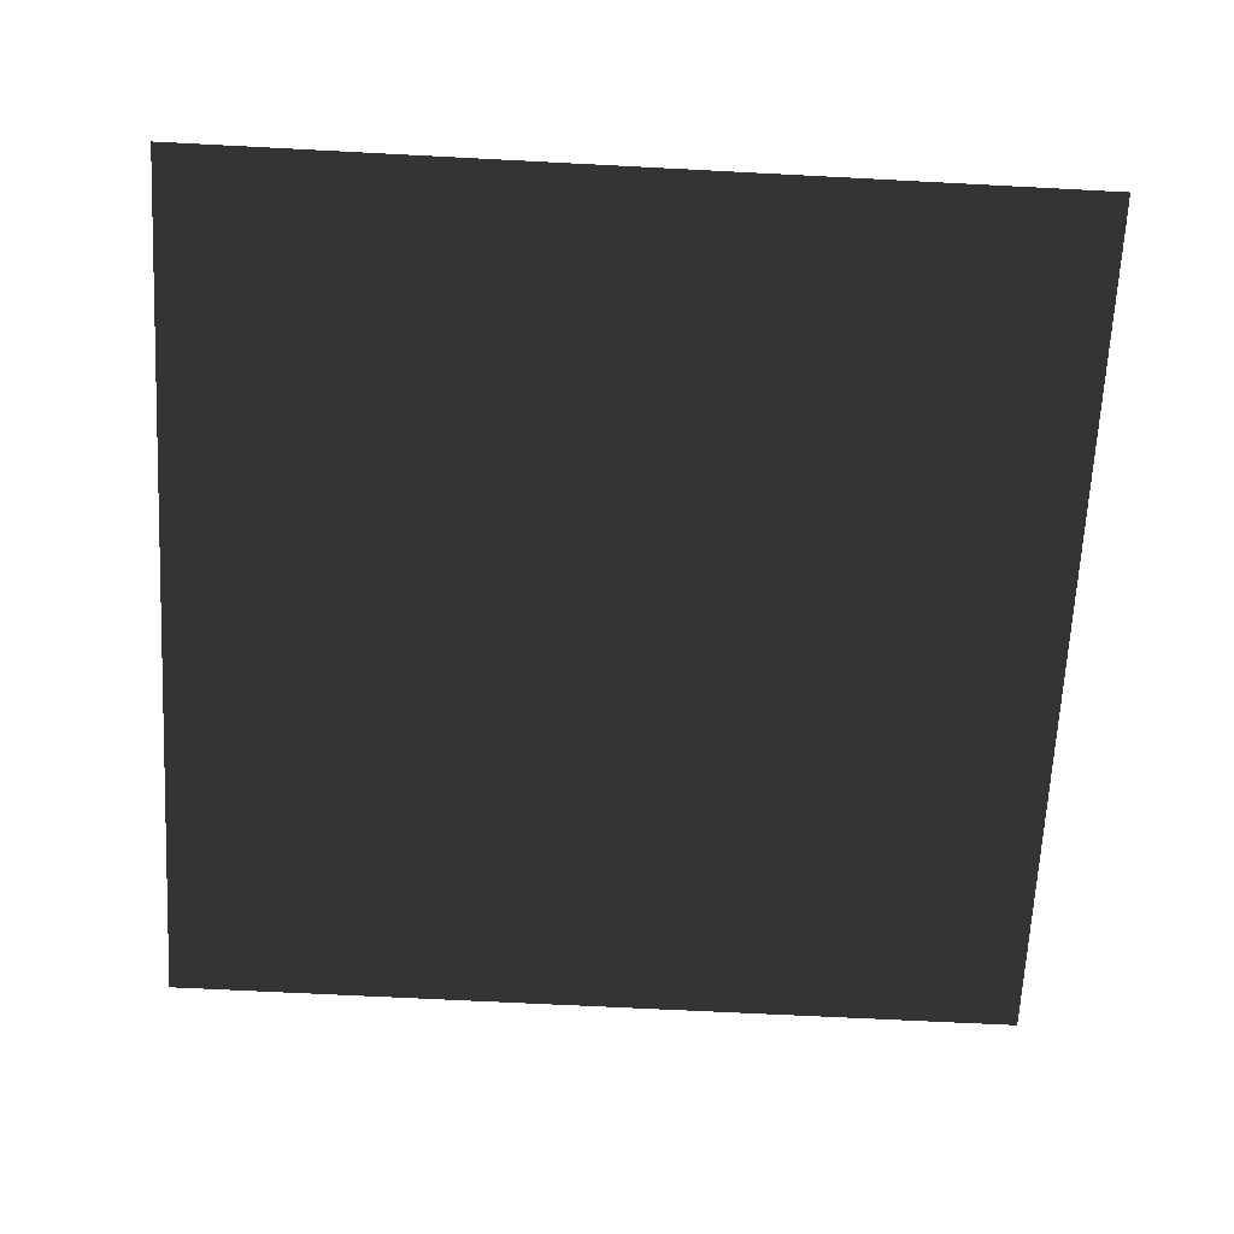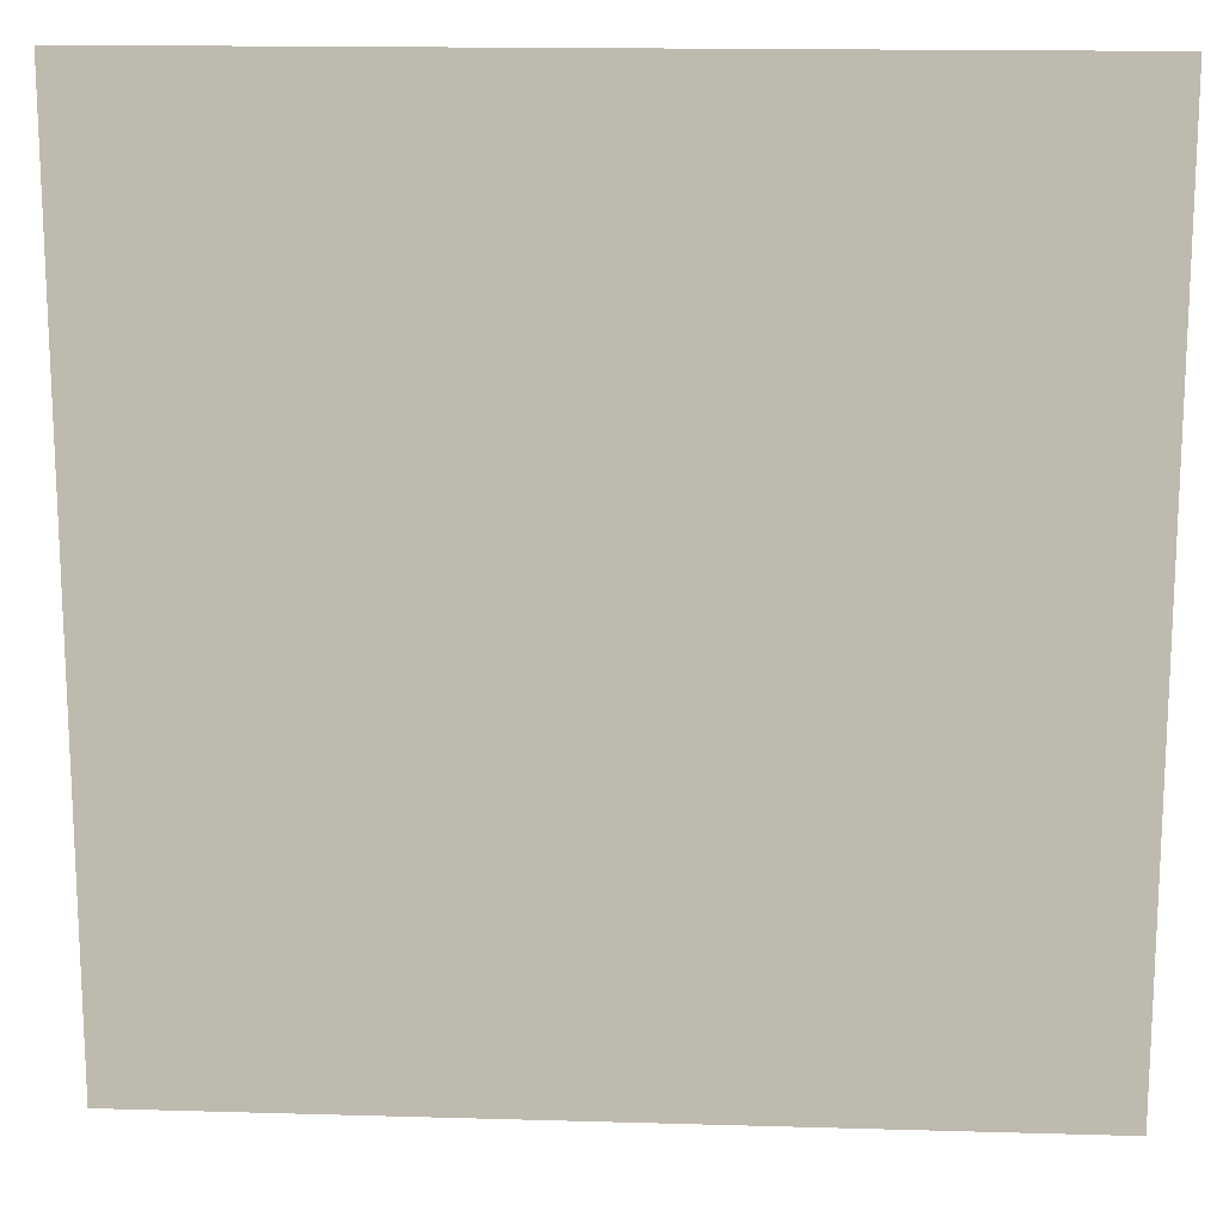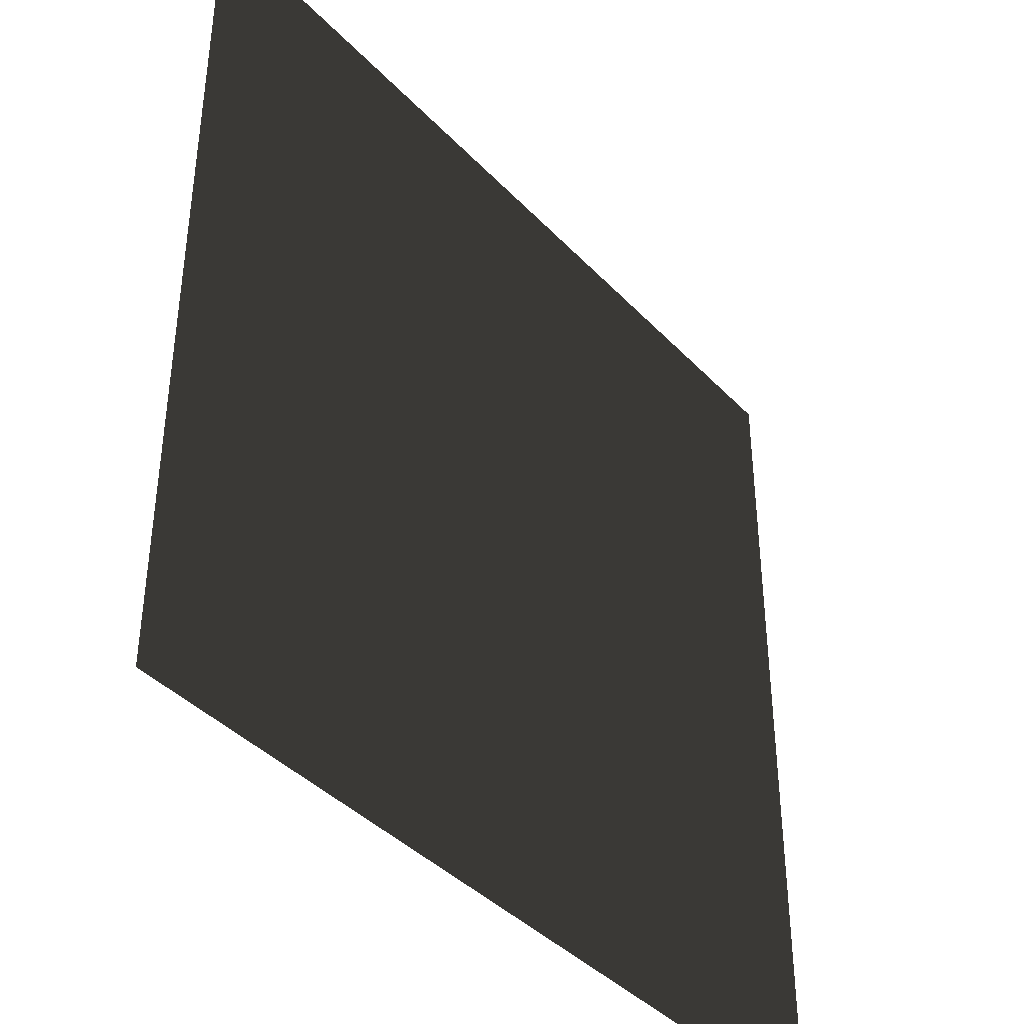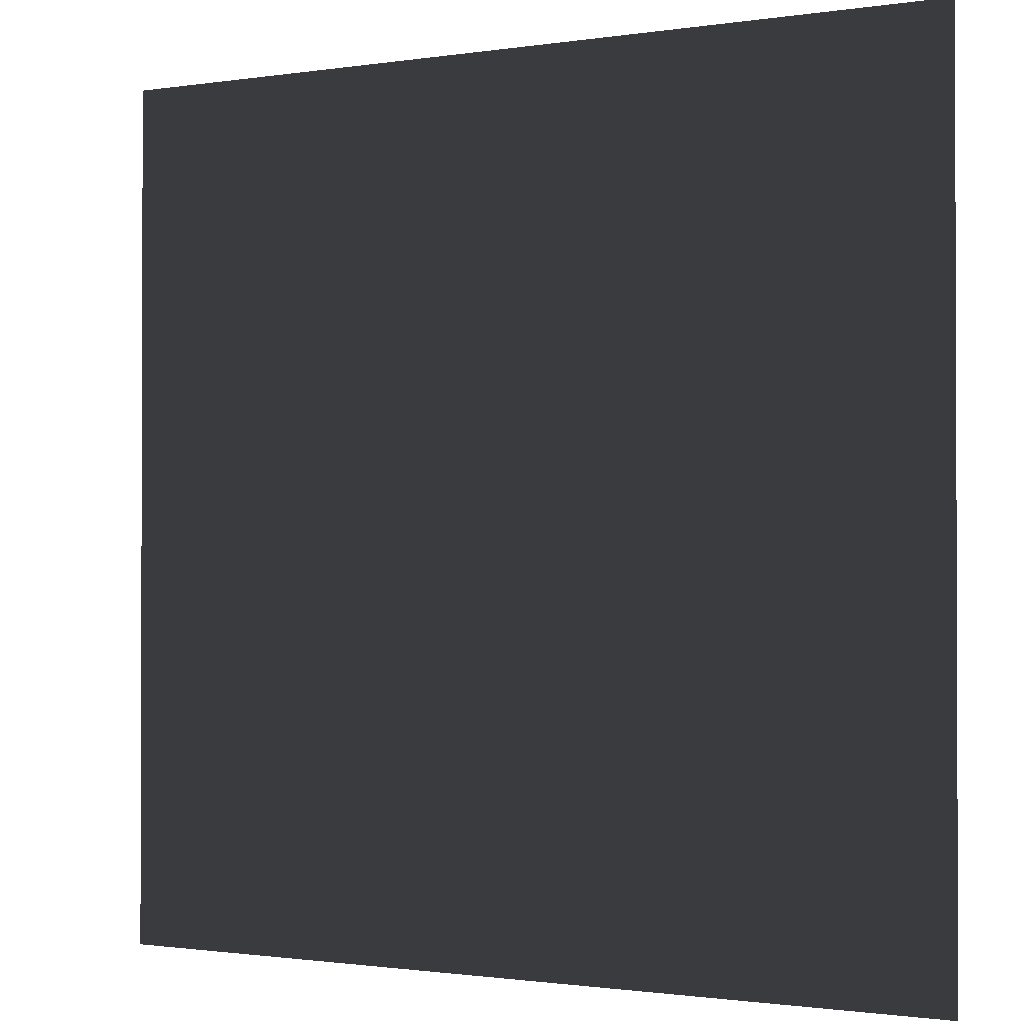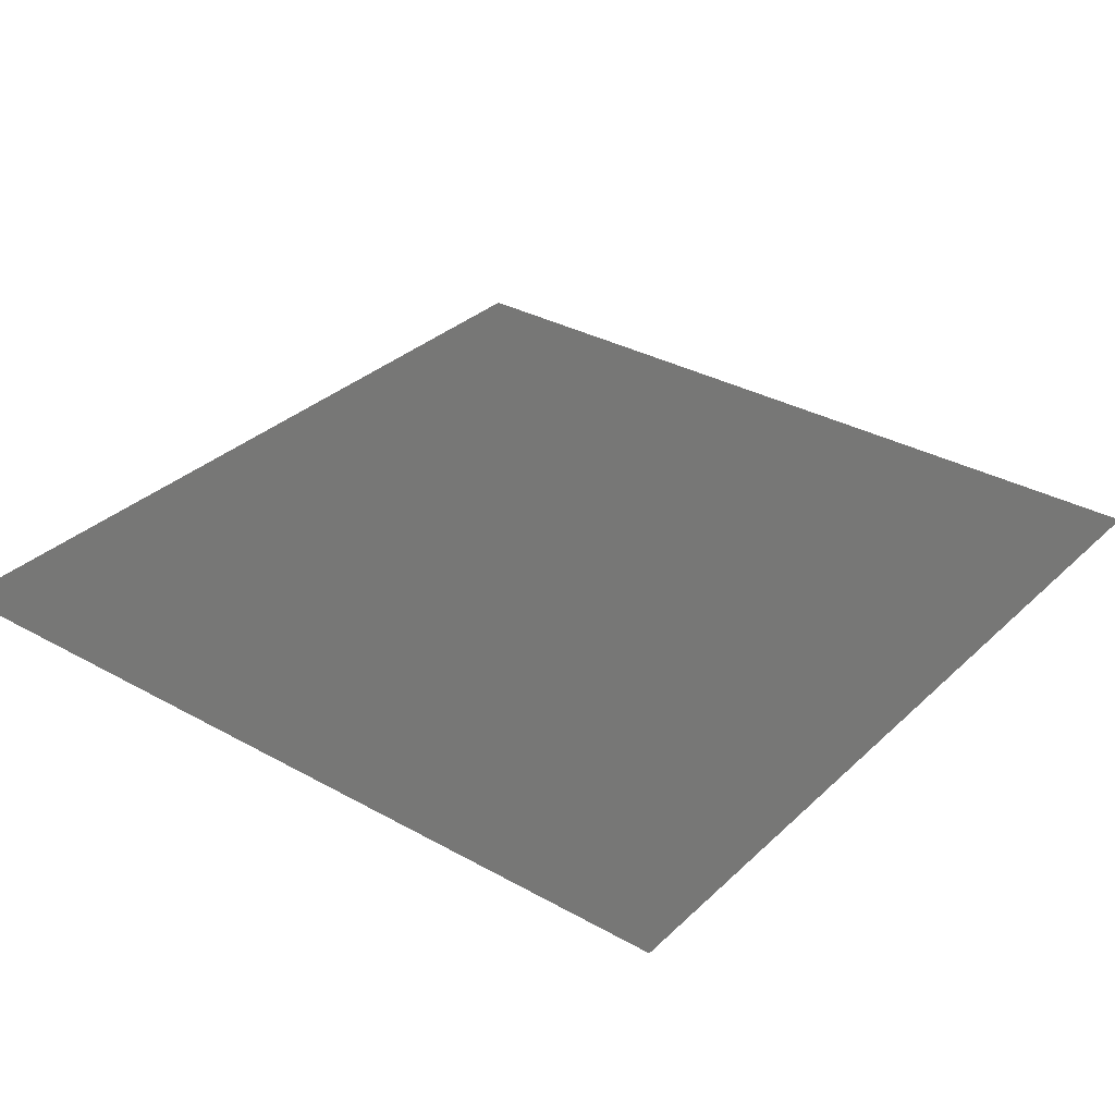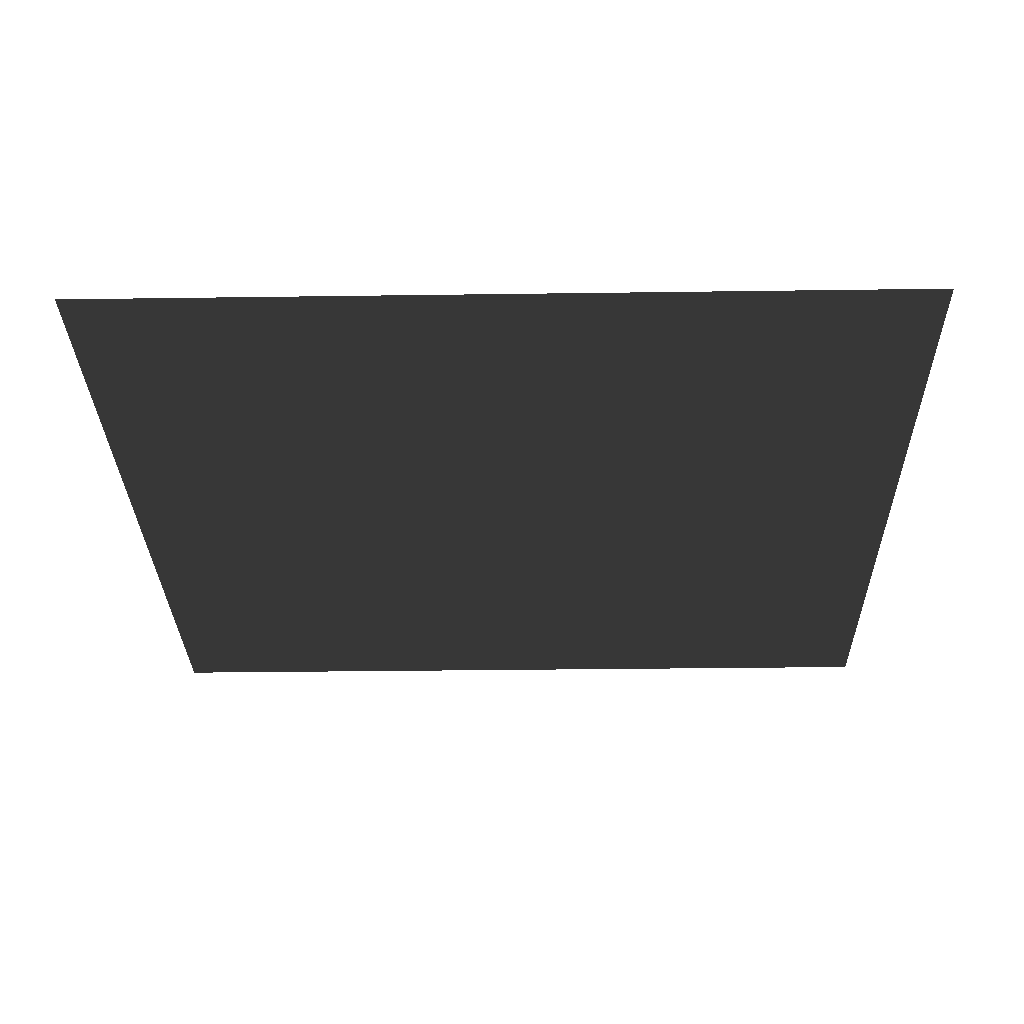
<metadata>
{"format":"obj","ext":"obj","renderer":"f3d","projection":"perspective","resolution":1024,"background":"white","views":[{"elev":-66.7,"azim":87.0,"up":"+Y"},{"elev":15.6,"azim":3.5,"up":"+Z"},{"elev":-40.3,"azim":-51.4,"up":"+Z"},{"elev":-1.1,"azim":-150.2,"up":"+Z"},{"elev":32.5,"azim":127.9,"up":"+Y"},{"elev":-29.0,"azim":91.2,"up":"+Y"}]}
</metadata>
<code>
v -0.0003004 3.356e-05 157.5
v 157.5 -0.0001268 -1.555e-05
v -0.0001502 3.356e-05 -4.587e-05
v 157.5 2.337e-05 157.5
g B2_BricksWall_6637_131
f 1 3 2
f 2 4 1

</code>
